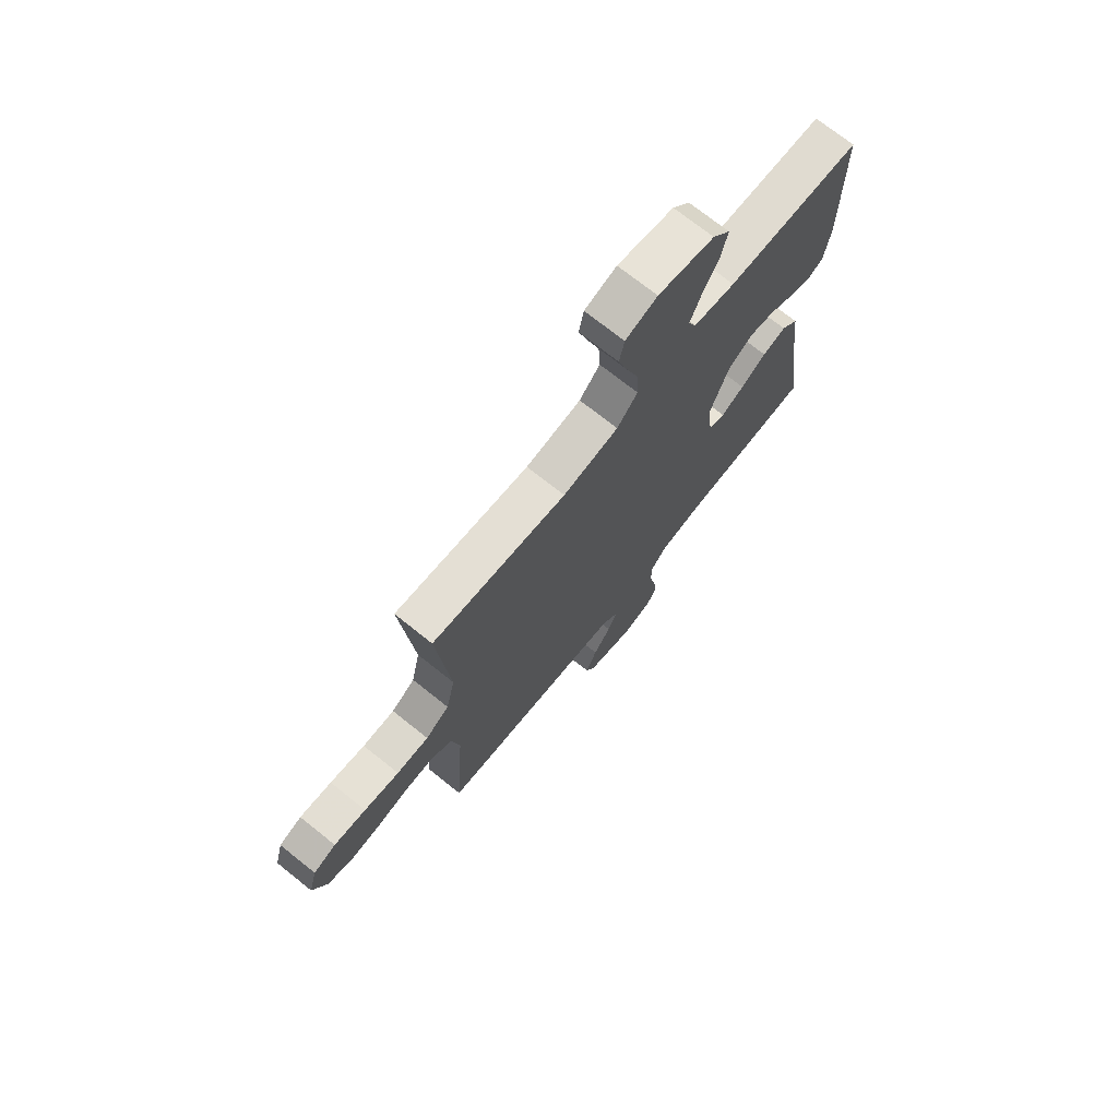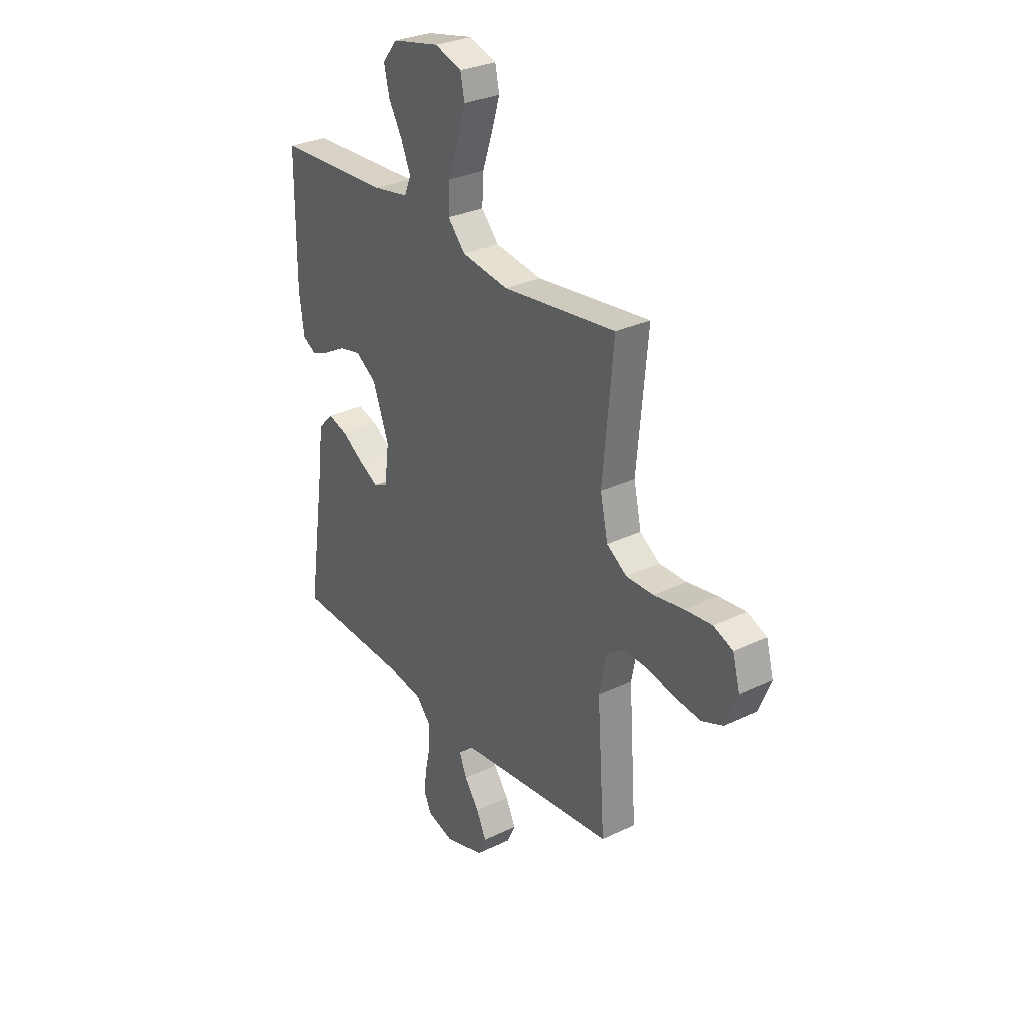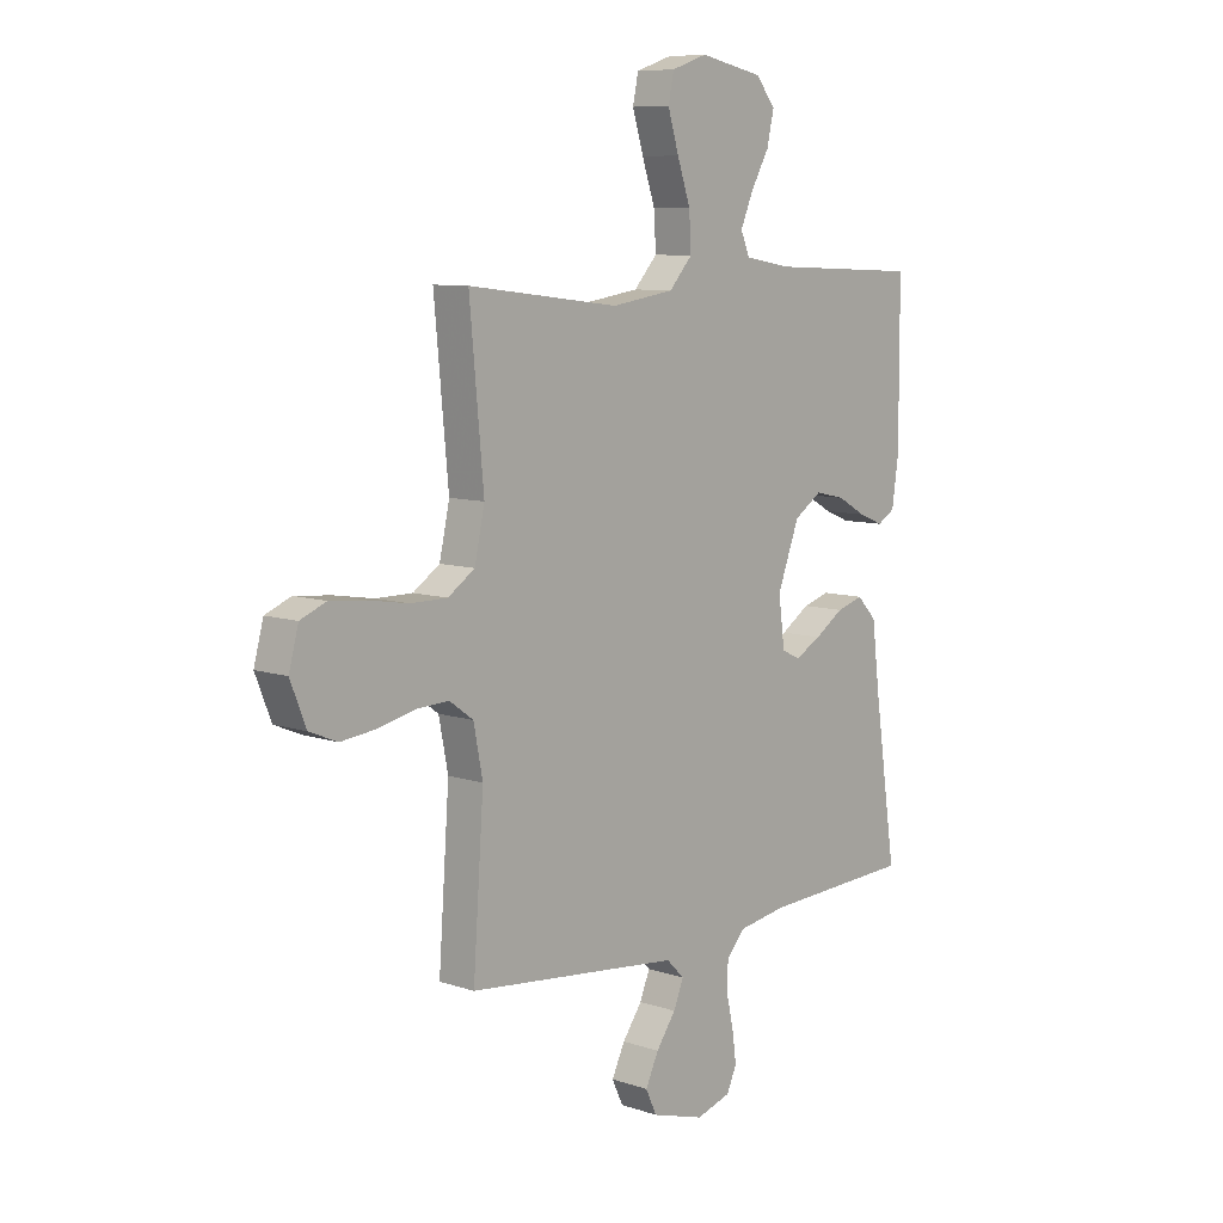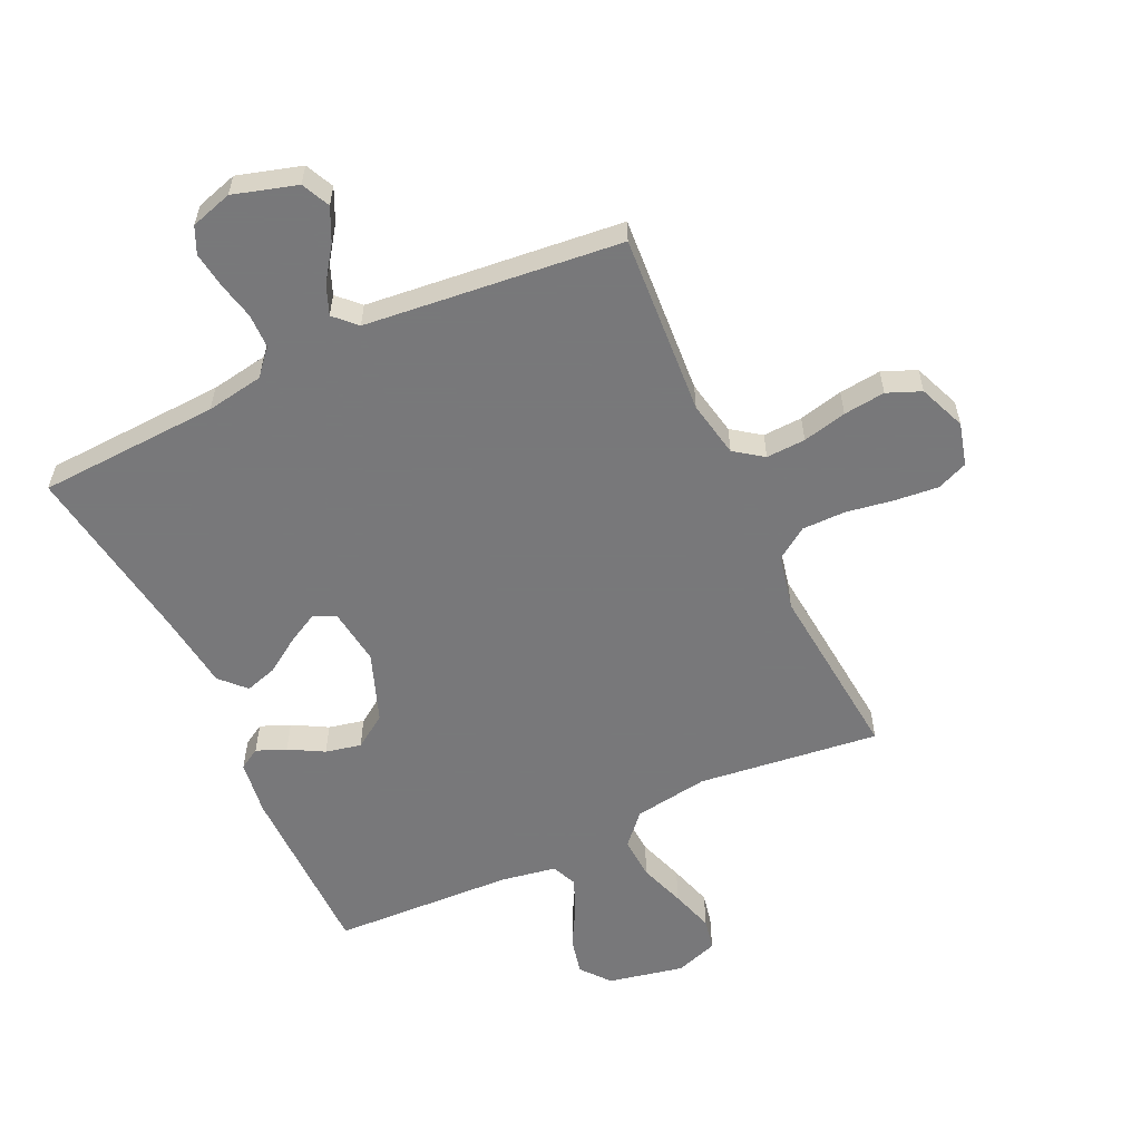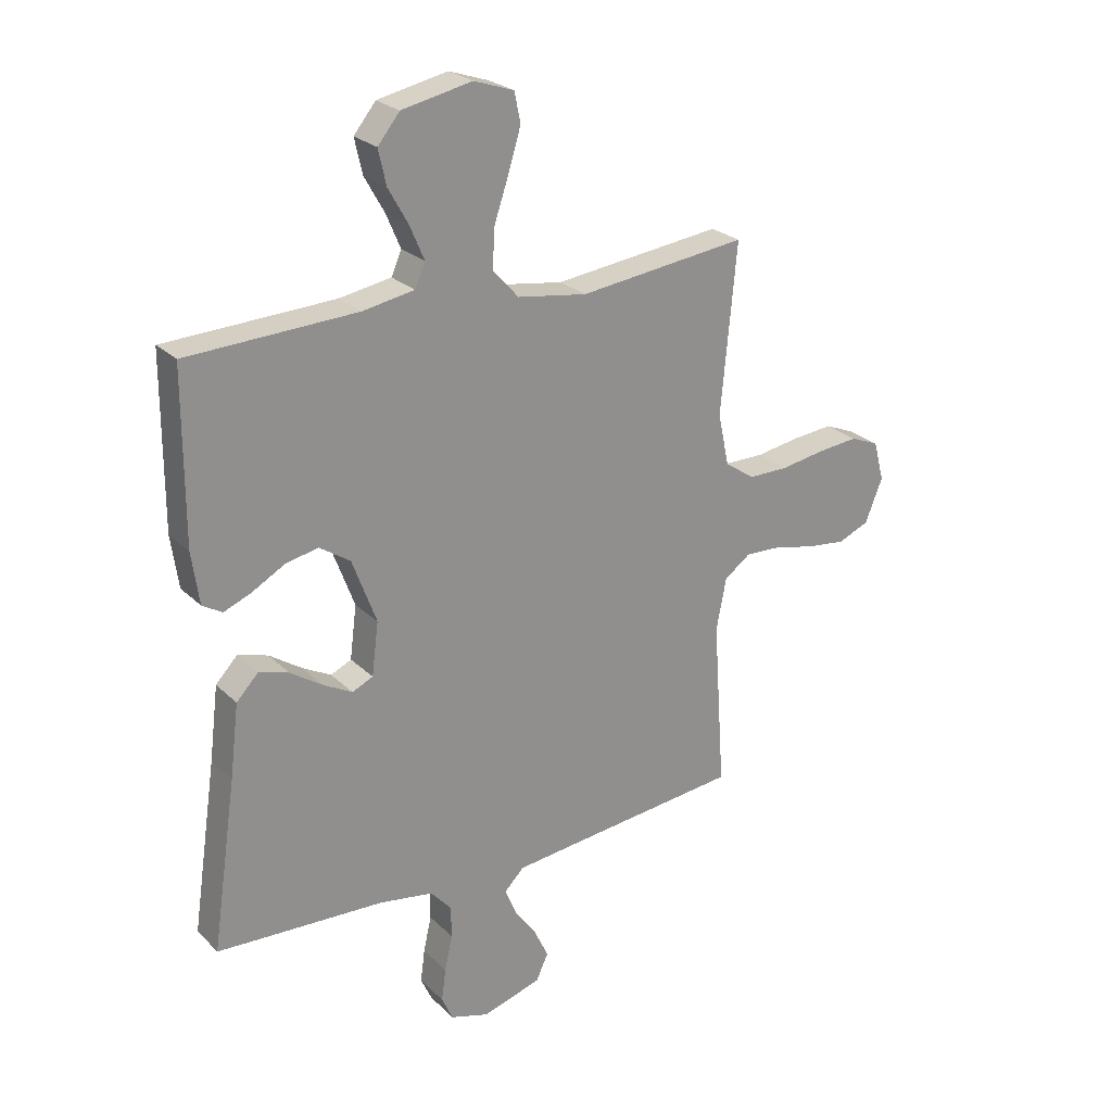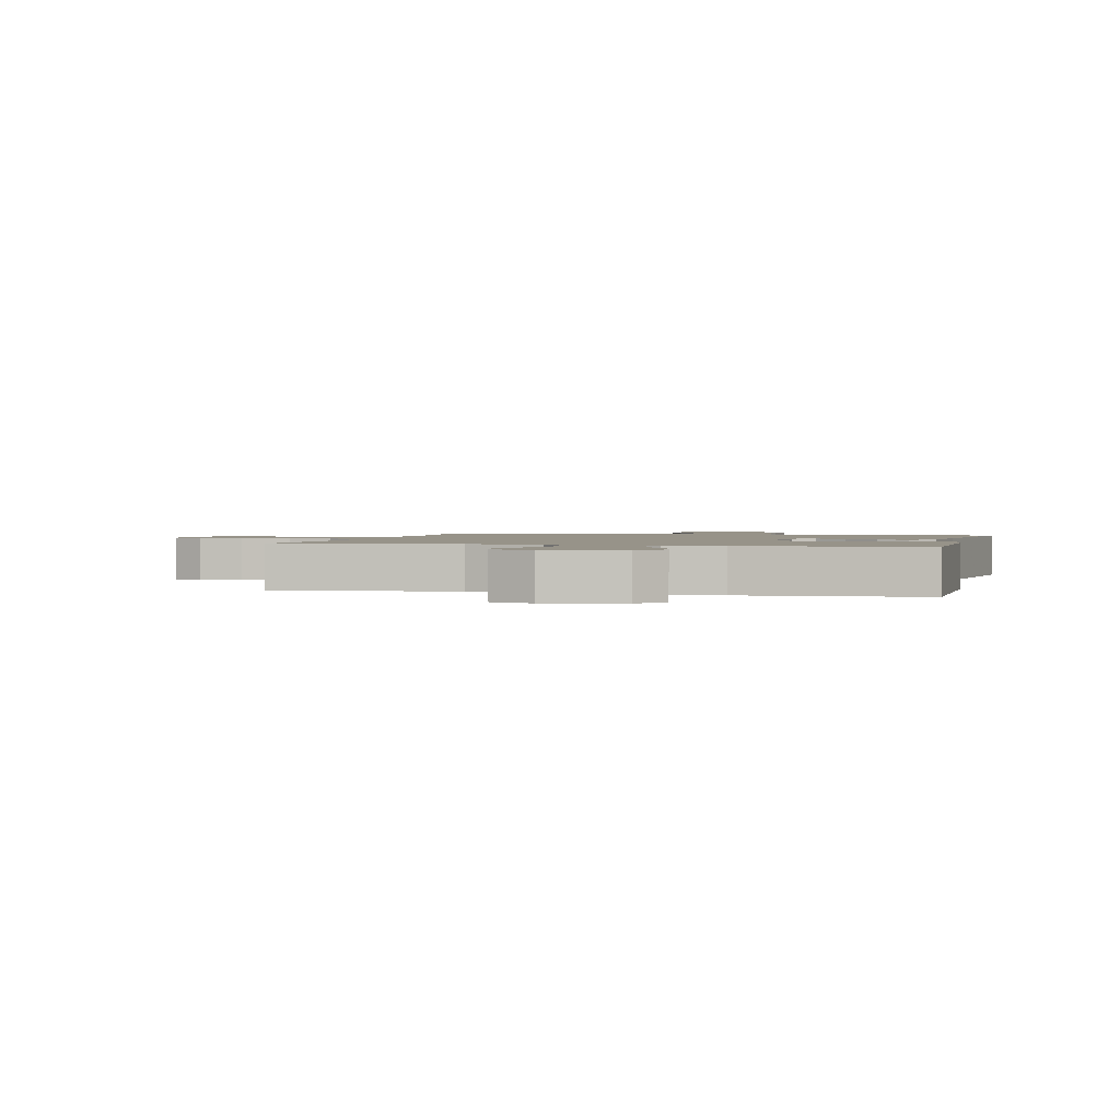
<metadata>
{"format":"obj","ext":"obj","renderer":"f3d","projection":"perspective","resolution":1024,"background":"white","views":[{"elev":72.5,"azim":-51.4,"up":"+Z"},{"elev":29.7,"azim":-125.2,"up":"+Z"},{"elev":8.6,"azim":-47.9,"up":"+Z"},{"elev":-57.6,"azim":-154.9,"up":"+Y"},{"elev":24.9,"azim":146.4,"up":"+Z"},{"elev":1.5,"azim":13.8,"up":"+Y"}]}
</metadata>
<code>
v 0.5 0.07 -0.5
v 0.2 0.07 -0.515
v 0.105 0.07 -0.531
v 0.068 0.07 -0.573
v 0.067 0.07 -0.63
v 0.081 0.07 -0.693
v 0.089 0.07 -0.751
v 0.069 0.07 -0.795
v 0 0.07 -0.816
v -0.105 0.07 -0.785
v -0.127 0.07 -0.738
v -0.101 0.07 -0.683
v -0.062 0.07 -0.628
v -0.042 0.07 -0.579
v -0.077 0.07 -0.544
v -0.2 0.07 -0.531
v -0.5 0.07 -0.5
v -0.479 0.07 -0.2
v -0.497 0.07 -0.107
v -0.544 0.07 -0.073
v -0.609 0.07 -0.076
v -0.682 0.07 -0.093
v -0.751 0.07 -0.101
v -0.807 0.07 -0.078
v -0.838 0.07 0
v -0.819 0.07 0.071
v -0.768 0.07 0.092
v -0.696 0.07 0.085
v -0.617 0.07 0.072
v -0.545 0.07 0.072
v -0.492 0.07 0.108
v -0.472 0.07 0.2
v -0.5 0.07 0.5
v -0.2 0.07 0.464
v -0.076 0.07 0.483
v -0.03 0.07 0.534
v -0.034 0.07 0.604
v -0.06 0.07 0.681
v -0.082 0.07 0.753
v -0.071 0.07 0.806
v 0 0.07 0.83
v 0.125 0.07 0.804
v 0.164 0.07 0.756
v 0.15 0.07 0.694
v 0.114 0.07 0.63
v 0.089 0.07 0.571
v 0.107 0.07 0.529
v 0.2 0.07 0.513
v 0.5 0.07 0.5
v 0.501 0.07 0.2
v 0.488 0.07 0.108
v 0.453 0.07 0.087
v 0.404 0.07 0.107
v 0.347 0.07 0.139
v 0.288 0.07 0.152
v 0.233 0.07 0.115
v 0.19 0.07 0
v 0.202 0.07 -0.094
v 0.239 0.07 -0.111
v 0.291 0.07 -0.083
v 0.348 0.07 -0.045
v 0.401 0.07 -0.029
v 0.44 0.07 -0.07
v 0.456 0.07 -0.2
v 0.5 0 -0.5
v 0.2 0 -0.515
v 0.105 0 -0.531
v 0.068 0 -0.573
v 0.067 0 -0.63
v 0.081 0 -0.693
v 0.089 0 -0.751
v 0.069 0 -0.795
v 0 0 -0.816
v -0.105 0 -0.785
v -0.127 0 -0.738
v -0.101 0 -0.683
v -0.062 0 -0.628
v -0.042 0 -0.579
v -0.077 0 -0.544
v -0.2 0 -0.531
v -0.5 0 -0.5
v -0.479 0 -0.2
v -0.497 0 -0.107
v -0.544 0 -0.073
v -0.609 0 -0.076
v -0.682 0 -0.093
v -0.751 0 -0.101
v -0.807 0 -0.078
v -0.838 0 0
v -0.819 0 0.071
v -0.768 0 0.092
v -0.696 0 0.085
v -0.617 0 0.072
v -0.545 0 0.072
v -0.492 0 0.108
v -0.472 0 0.2
v -0.5 0 0.5
v -0.2 0 0.464
v -0.076 0 0.483
v -0.03 0 0.534
v -0.034 0 0.604
v -0.06 0 0.681
v -0.082 0 0.753
v -0.071 0 0.806
v 0 0 0.83
v 0.125 0 0.804
v 0.164 0 0.756
v 0.15 0 0.694
v 0.114 0 0.63
v 0.089 0 0.571
v 0.107 0 0.529
v 0.2 0 0.513
v 0.5 0 0.5
v 0.501 0 0.2
v 0.488 0 0.108
v 0.453 0 0.087
v 0.404 0 0.107
v 0.347 0 0.139
v 0.288 0 0.152
v 0.233 0 0.115
v 0.19 0 0
v 0.202 0 -0.094
v 0.239 0 -0.111
v 0.291 0 -0.083
v 0.348 0 -0.045
v 0.401 0 -0.029
v 0.44 0 -0.07
v 0.456 0 -0.2
f 62 63 64
f 61 62 64
f 60 61 64
f 64 1 2
f 60 64 2
f 59 60 2
f 58 59 2 3
f 57 58 3 4
f 52 53 54
f 51 52 54
f 50 51 54
f 49 50 54
f 48 49 54
f 47 48 54 55
f 43 44 45
f 42 43 45
f 41 42 45
f 40 41 45
f 39 40 45
f 38 39 45
f 37 38 45
f 36 37 45 46
f 35 36 46 47
f 32 33 34
f 31 32 34 35
f 27 28 29
f 26 27 29
f 25 26 29
f 24 25 29
f 23 24 29
f 22 23 29
f 21 22 29
f 20 21 29 30
f 19 20 30 31
f 16 17 18
f 31 35 47
f 19 31 47
f 18 19 47
f 16 18 47
f 15 16 47
f 11 12 13
f 10 11 13
f 9 10 13
f 8 9 13
f 7 8 13
f 6 7 13
f 5 6 13
f 4 5 13 14
f 47 55 56
f 47 56 57
f 15 47 57
f 14 15 57
f 4 14 57
f 128 127 126
f 128 126 125
f 128 125 124
f 66 65 128
f 66 128 124
f 66 124 123
f 67 66 123 122
f 68 67 122 121
f 118 117 116
f 118 116 115
f 118 115 114
f 118 114 113
f 118 113 112
f 119 118 112 111
f 109 108 107
f 109 107 106
f 109 106 105
f 109 105 104
f 109 104 103
f 109 103 102
f 109 102 101
f 110 109 101 100
f 111 110 100 99
f 98 97 96
f 99 98 96 95
f 93 92 91
f 93 91 90
f 93 90 89
f 93 89 88
f 93 88 87
f 93 87 86
f 93 86 85
f 94 93 85 84
f 95 94 84 83
f 82 81 80
f 111 99 95
f 111 95 83
f 111 83 82
f 111 82 80
f 111 80 79
f 77 76 75
f 77 75 74
f 77 74 73
f 77 73 72
f 77 72 71
f 77 71 70
f 77 70 69
f 78 77 69 68
f 120 119 111
f 121 120 111
f 121 111 79
f 121 79 78
f 121 78 68
f 1 65 66 2
f 2 66 67 3
f 3 67 68 4
f 4 68 69 5
f 5 69 70 6
f 6 70 71 7
f 7 71 72 8
f 8 72 73 9
f 9 73 74 10
f 10 74 75 11
f 11 75 76 12
f 12 76 77 13
f 13 77 78 14
f 14 78 79 15
f 15 79 80 16
f 16 80 81 17
f 17 81 82 18
f 18 82 83 19
f 19 83 84 20
f 20 84 85 21
f 21 85 86 22
f 22 86 87 23
f 23 87 88 24
f 24 88 89 25
f 25 89 90 26
f 26 90 91 27
f 27 91 92 28
f 28 92 93 29
f 29 93 94 30
f 30 94 95 31
f 31 95 96 32
f 32 96 97 33
f 33 97 98 34
f 34 98 99 35
f 35 99 100 36
f 36 100 101 37
f 37 101 102 38
f 38 102 103 39
f 39 103 104 40
f 40 104 105 41
f 41 105 106 42
f 42 106 107 43
f 43 107 108 44
f 44 108 109 45
f 45 109 110 46
f 46 110 111 47
f 47 111 112 48
f 48 112 113 49
f 49 113 114 50
f 50 114 115 51
f 51 115 116 52
f 52 116 117 53
f 53 117 118 54
f 54 118 119 55
f 55 119 120 56
f 56 120 121 57
f 57 121 122 58
f 58 122 123 59
f 59 123 124 60
f 60 124 125 61
f 61 125 126 62
f 62 126 127 63
f 63 127 128 64
f 64 128 65 1

</code>
